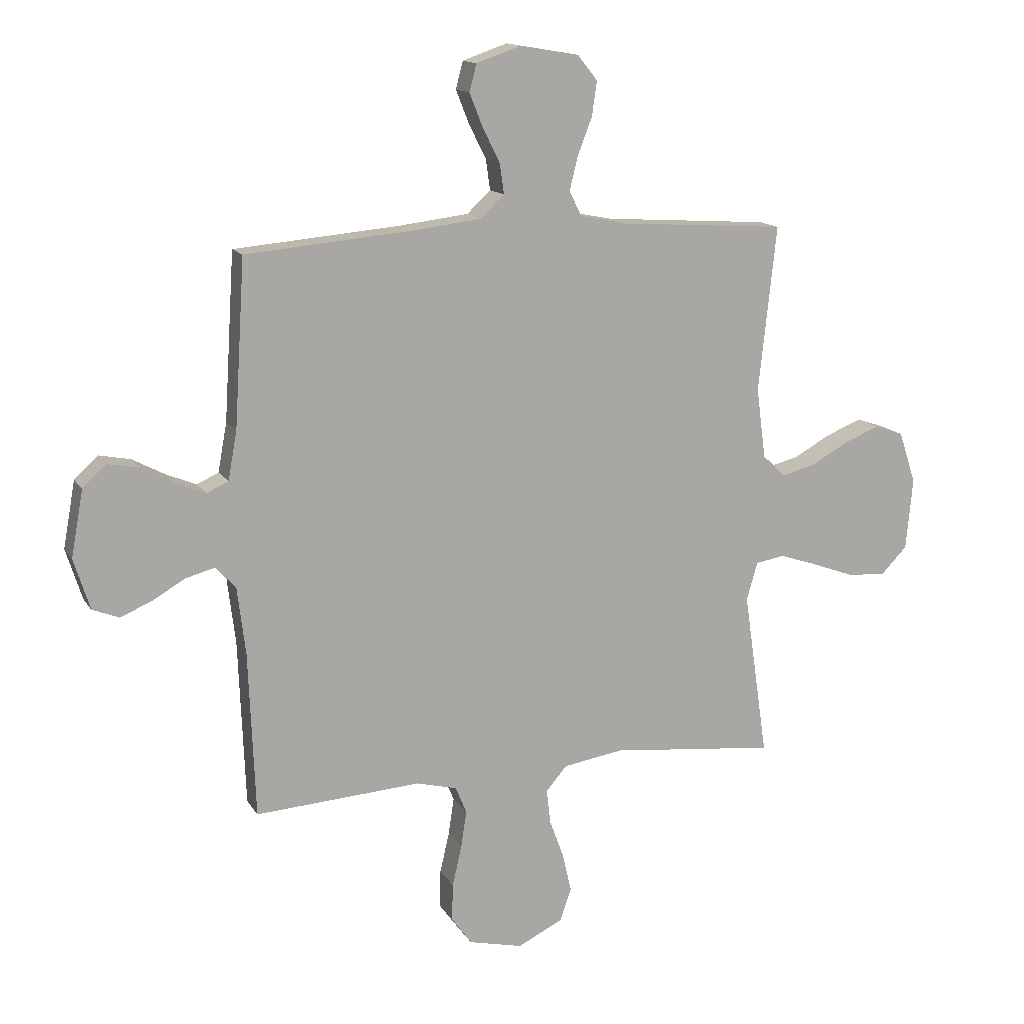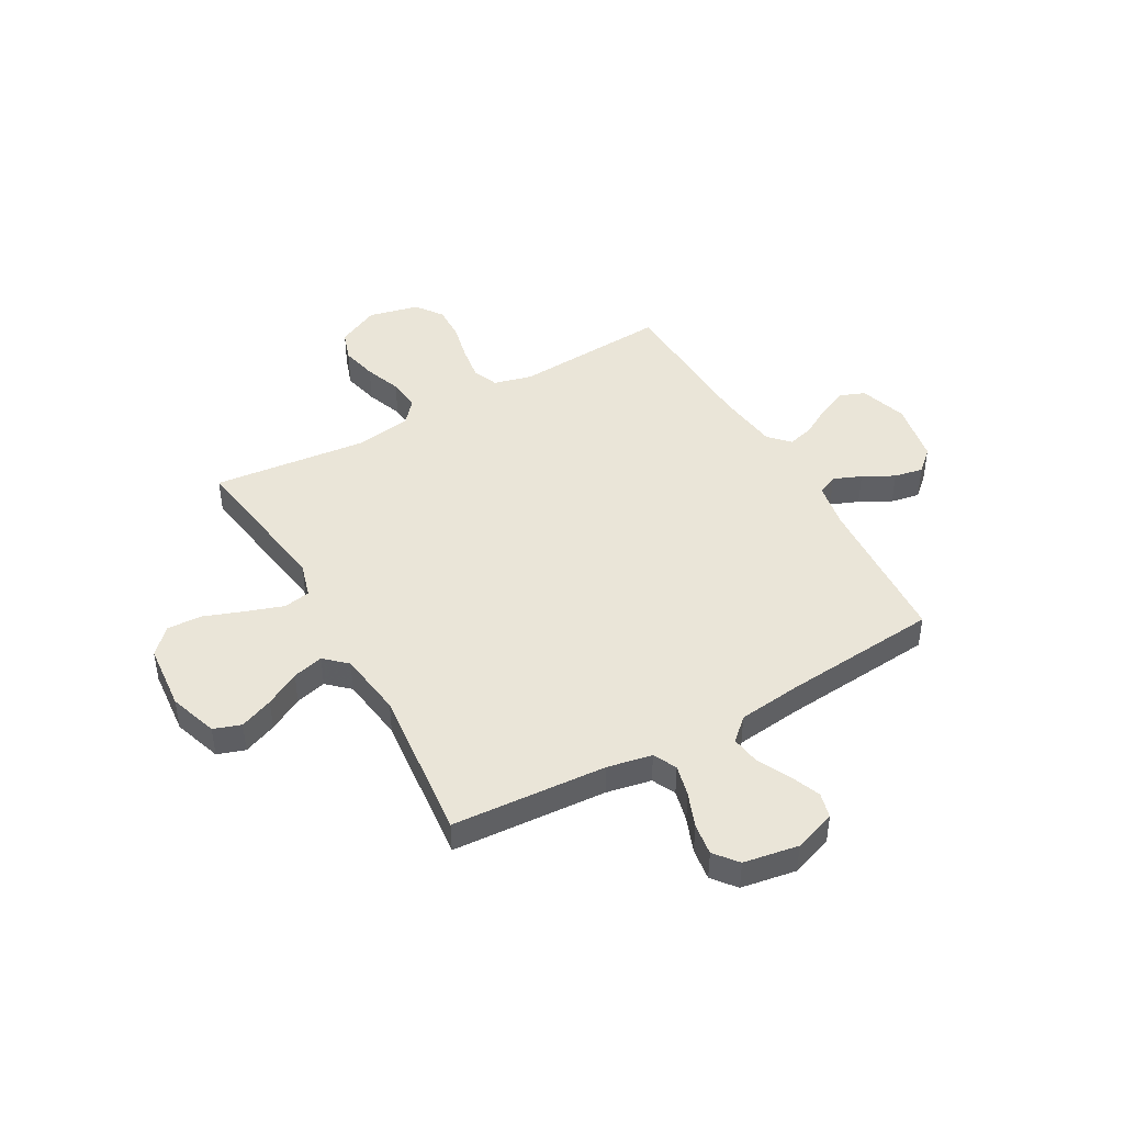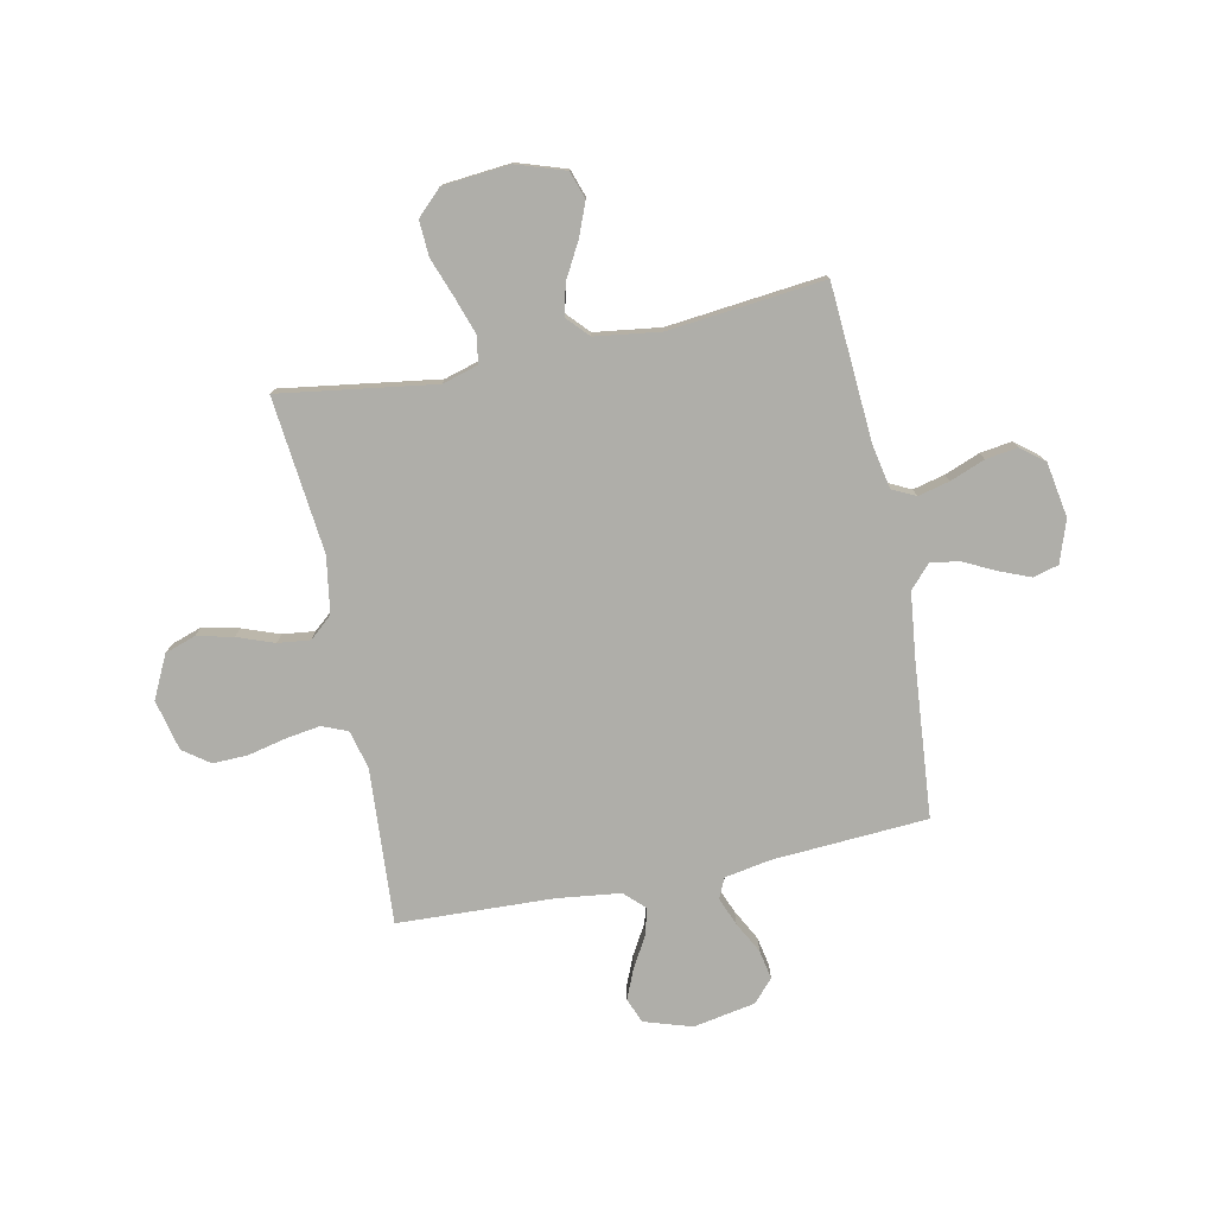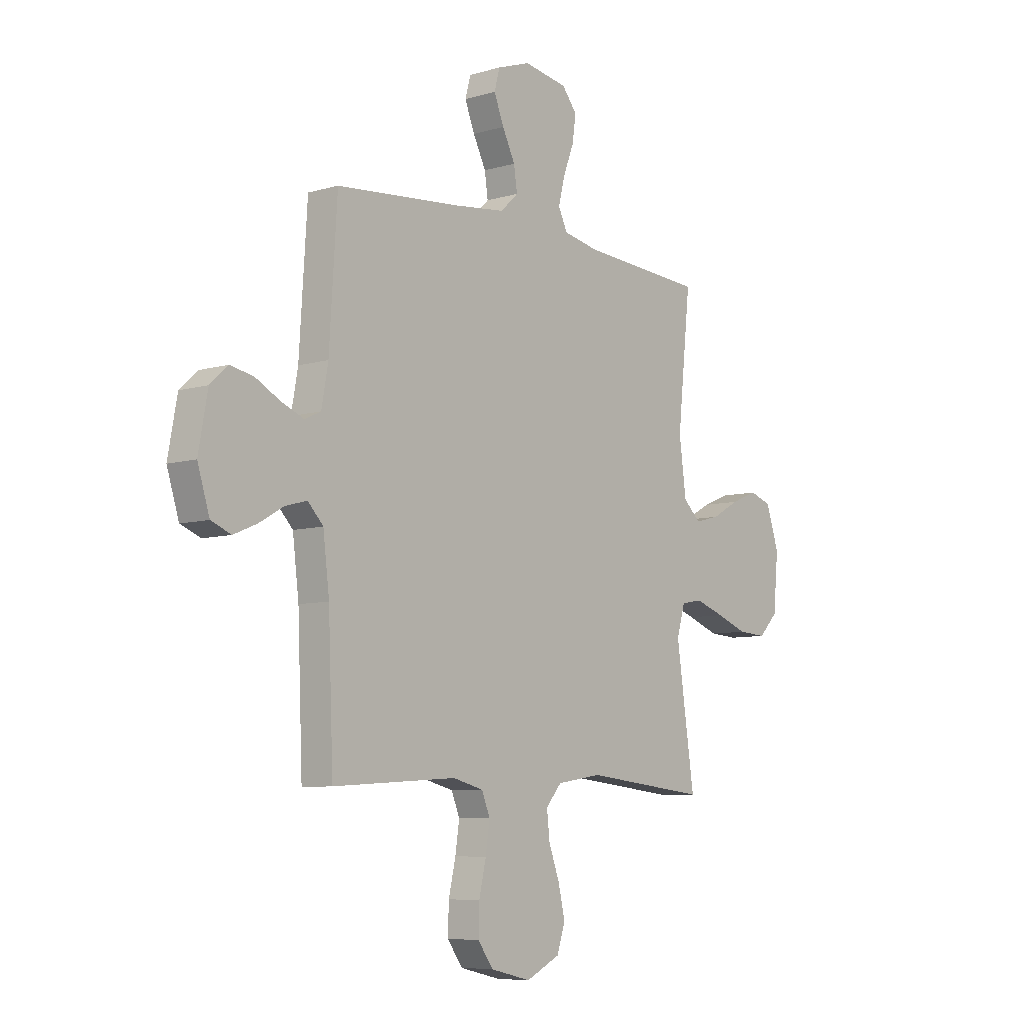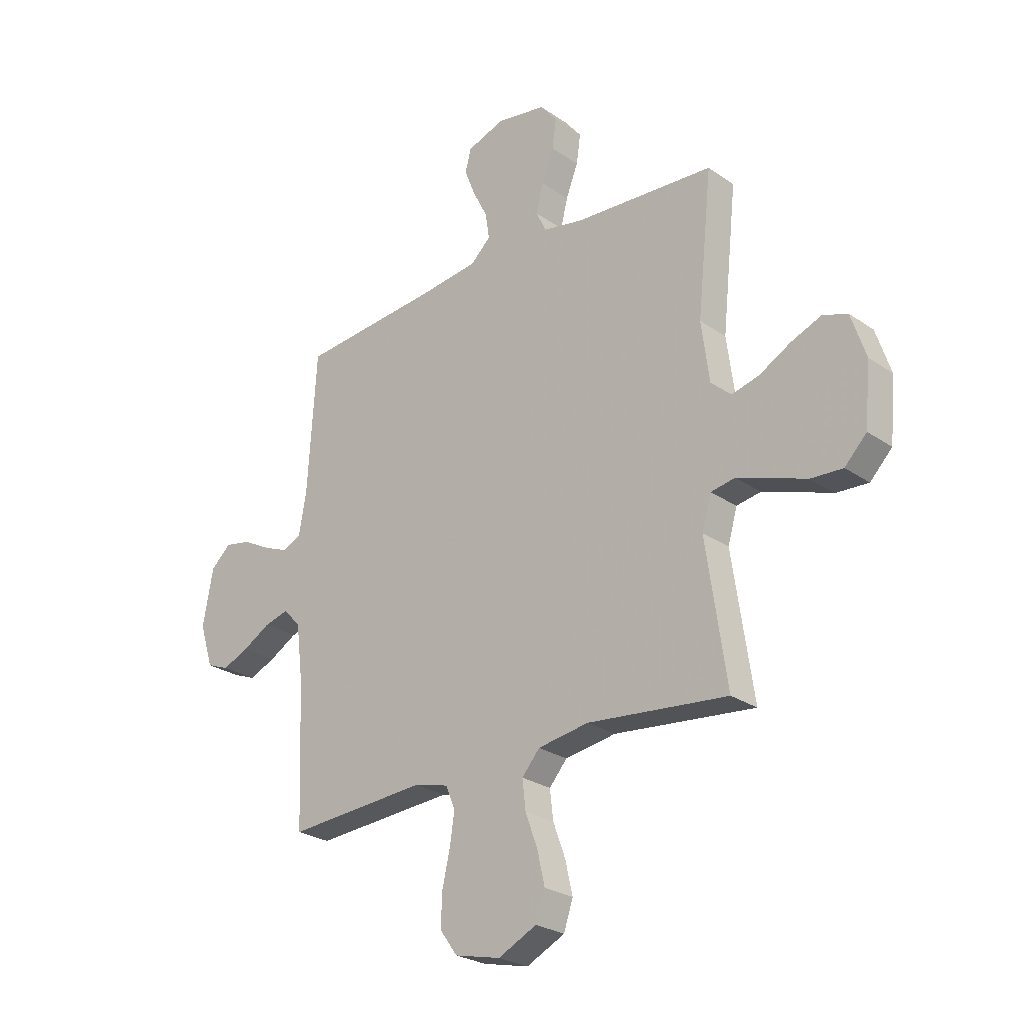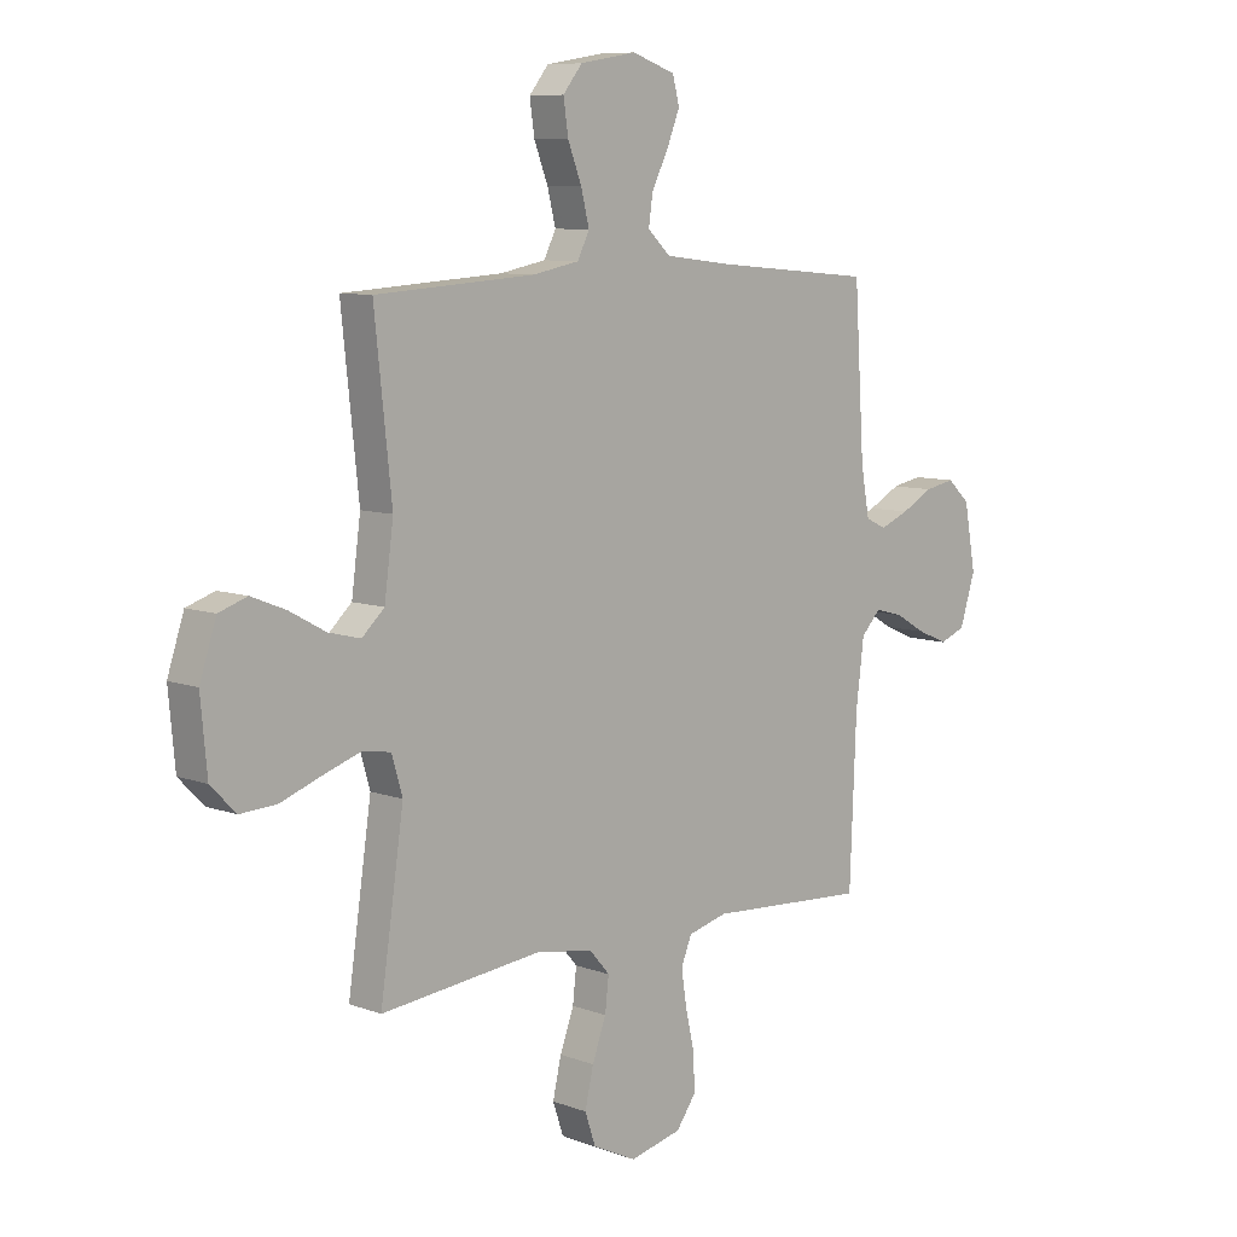
<metadata>
{"format":"obj","ext":"obj","renderer":"f3d","projection":"perspective","resolution":1024,"background":"white","views":[{"elev":14.1,"azim":159.3,"up":"+Z"},{"elev":44.7,"azim":-29.5,"up":"+Y"},{"elev":-77.5,"azim":-78.4,"up":"+Y"},{"elev":-7.5,"azim":129.8,"up":"+Z"},{"elev":-25.9,"azim":-137.5,"up":"+Z"},{"elev":8.5,"azim":-44.9,"up":"+Z"}]}
</metadata>
<code>
v -0.5 0.07 0.5
v -0.2 0.07 0.52
v -0.114 0.07 0.537
v -0.092 0.07 0.582
v -0.107 0.07 0.643
v -0.133 0.07 0.71
v -0.142 0.07 0.772
v -0.106 0.07 0.817
v 0 0.07 0.835
v 0.081 0.07 0.807
v 0.094 0.07 0.758
v 0.07 0.07 0.698
v 0.039 0.07 0.636
v 0.031 0.07 0.581
v 0.074 0.07 0.541
v 0.2 0.07 0.526
v 0.5 0.07 0.5
v 0.519 0.07 0.2
v 0.535 0.07 0.112
v 0.574 0.07 0.094
v 0.628 0.07 0.116
v 0.688 0.07 0.148
v 0.744 0.07 0.159
v 0.787 0.07 0.12
v 0.809 0.07 0
v 0.78 0.07 -0.092
v 0.732 0.07 -0.111
v 0.675 0.07 -0.087
v 0.616 0.07 -0.053
v 0.564 0.07 -0.039
v 0.527 0.07 -0.078
v 0.512 0.07 -0.2
v 0.5 0.07 -0.5
v 0.2 0.07 -0.481
v 0.126 0.07 -0.5
v 0.106 0.07 -0.549
v 0.116 0.07 -0.615
v 0.133 0.07 -0.689
v 0.135 0.07 -0.757
v 0.098 0.07 -0.808
v 0 0.07 -0.831
v -0.082 0.07 -0.791
v -0.102 0.07 -0.732
v -0.086 0.07 -0.662
v -0.06 0.07 -0.591
v -0.053 0.07 -0.529
v -0.091 0.07 -0.485
v -0.2 0.07 -0.468
v -0.5 0.07 -0.5
v -0.456 0.07 -0.2
v -0.476 0.07 -0.131
v -0.528 0.07 -0.122
v -0.599 0.07 -0.146
v -0.675 0.07 -0.174
v -0.744 0.07 -0.178
v -0.791 0.07 -0.13
v -0.803 0.07 0
v -0.772 0.07 0.094
v -0.719 0.07 0.112
v -0.654 0.07 0.086
v -0.587 0.07 0.049
v -0.527 0.07 0.034
v -0.485 0.07 0.073
v -0.468 0.07 0.2
v -0.5 0 0.5
v -0.2 0 0.52
v -0.114 0 0.537
v -0.092 0 0.582
v -0.107 0 0.643
v -0.133 0 0.71
v -0.142 0 0.772
v -0.106 0 0.817
v 0 0 0.835
v 0.081 0 0.807
v 0.094 0 0.758
v 0.07 0 0.698
v 0.039 0 0.636
v 0.031 0 0.581
v 0.074 0 0.541
v 0.2 0 0.526
v 0.5 0 0.5
v 0.519 0 0.2
v 0.535 0 0.112
v 0.574 0 0.094
v 0.628 0 0.116
v 0.688 0 0.148
v 0.744 0 0.159
v 0.787 0 0.12
v 0.809 0 0
v 0.78 0 -0.092
v 0.732 0 -0.111
v 0.675 0 -0.087
v 0.616 0 -0.053
v 0.564 0 -0.039
v 0.527 0 -0.078
v 0.512 0 -0.2
v 0.5 0 -0.5
v 0.2 0 -0.481
v 0.126 0 -0.5
v 0.106 0 -0.549
v 0.116 0 -0.615
v 0.133 0 -0.689
v 0.135 0 -0.757
v 0.098 0 -0.808
v 0 0 -0.831
v -0.082 0 -0.791
v -0.102 0 -0.732
v -0.086 0 -0.662
v -0.06 0 -0.591
v -0.053 0 -0.529
v -0.091 0 -0.485
v -0.2 0 -0.468
v -0.5 0 -0.5
v -0.456 0 -0.2
v -0.476 0 -0.131
v -0.528 0 -0.122
v -0.599 0 -0.146
v -0.675 0 -0.174
v -0.744 0 -0.178
v -0.791 0 -0.13
v -0.803 0 0
v -0.772 0 0.094
v -0.719 0 0.112
v -0.654 0 0.086
v -0.587 0 0.049
v -0.527 0 0.034
v -0.485 0 0.073
v -0.468 0 0.2
f 58 59 60 61
f 58 61 62
f 57 58 62
f 56 57 62
f 53 54 55 56
f 52 53 56 62
f 51 52 62 63
f 48 49 50
f 47 48 50 51
f 42 43 44 45
f 42 45 46
f 41 42 46
f 40 41 46
f 37 38 39 40
f 36 37 40 46
f 35 36 46 47
f 32 33 34
f 31 32 34 35
f 30 31 35 47
f 26 27 28 29
f 26 29 30
f 25 26 30
f 24 25 30
f 21 22 23 24
f 20 21 24 30
f 19 20 30 47
f 16 17 18
f 15 16 18 19
f 14 15 19 47
f 10 11 12 13
f 8 9 10 13
f 8 13 14
f 5 6 7 8
f 4 5 8 14
f 3 4 14 47
f 64 1 2
f 47 51 63 64
f 2 3 47 64
f 125 124 123 122
f 126 125 122
f 126 122 121
f 126 121 120
f 120 119 118 117
f 126 120 117 116
f 127 126 116 115
f 114 113 112
f 115 114 112 111
f 109 108 107 106
f 110 109 106
f 110 106 105
f 110 105 104
f 104 103 102 101
f 110 104 101 100
f 111 110 100 99
f 98 97 96
f 99 98 96 95
f 111 99 95 94
f 93 92 91 90
f 94 93 90
f 94 90 89
f 94 89 88
f 88 87 86 85
f 94 88 85 84
f 111 94 84 83
f 82 81 80
f 83 82 80 79
f 111 83 79 78
f 77 76 75 74
f 77 74 73 72
f 78 77 72
f 72 71 70 69
f 78 72 69 68
f 111 78 68 67
f 66 65 128
f 128 127 115 111
f 128 111 67 66
f 1 65 66 2
f 2 66 67 3
f 3 67 68 4
f 4 68 69 5
f 5 69 70 6
f 6 70 71 7
f 7 71 72 8
f 8 72 73 9
f 9 73 74 10
f 10 74 75 11
f 11 75 76 12
f 12 76 77 13
f 13 77 78 14
f 14 78 79 15
f 15 79 80 16
f 16 80 81 17
f 17 81 82 18
f 18 82 83 19
f 19 83 84 20
f 20 84 85 21
f 21 85 86 22
f 22 86 87 23
f 23 87 88 24
f 24 88 89 25
f 25 89 90 26
f 26 90 91 27
f 27 91 92 28
f 28 92 93 29
f 29 93 94 30
f 30 94 95 31
f 31 95 96 32
f 32 96 97 33
f 33 97 98 34
f 34 98 99 35
f 35 99 100 36
f 36 100 101 37
f 37 101 102 38
f 38 102 103 39
f 39 103 104 40
f 40 104 105 41
f 41 105 106 42
f 42 106 107 43
f 43 107 108 44
f 44 108 109 45
f 45 109 110 46
f 46 110 111 47
f 47 111 112 48
f 48 112 113 49
f 49 113 114 50
f 50 114 115 51
f 51 115 116 52
f 52 116 117 53
f 53 117 118 54
f 54 118 119 55
f 55 119 120 56
f 56 120 121 57
f 57 121 122 58
f 58 122 123 59
f 59 123 124 60
f 60 124 125 61
f 61 125 126 62
f 62 126 127 63
f 63 127 128 64
f 64 128 65 1

</code>
